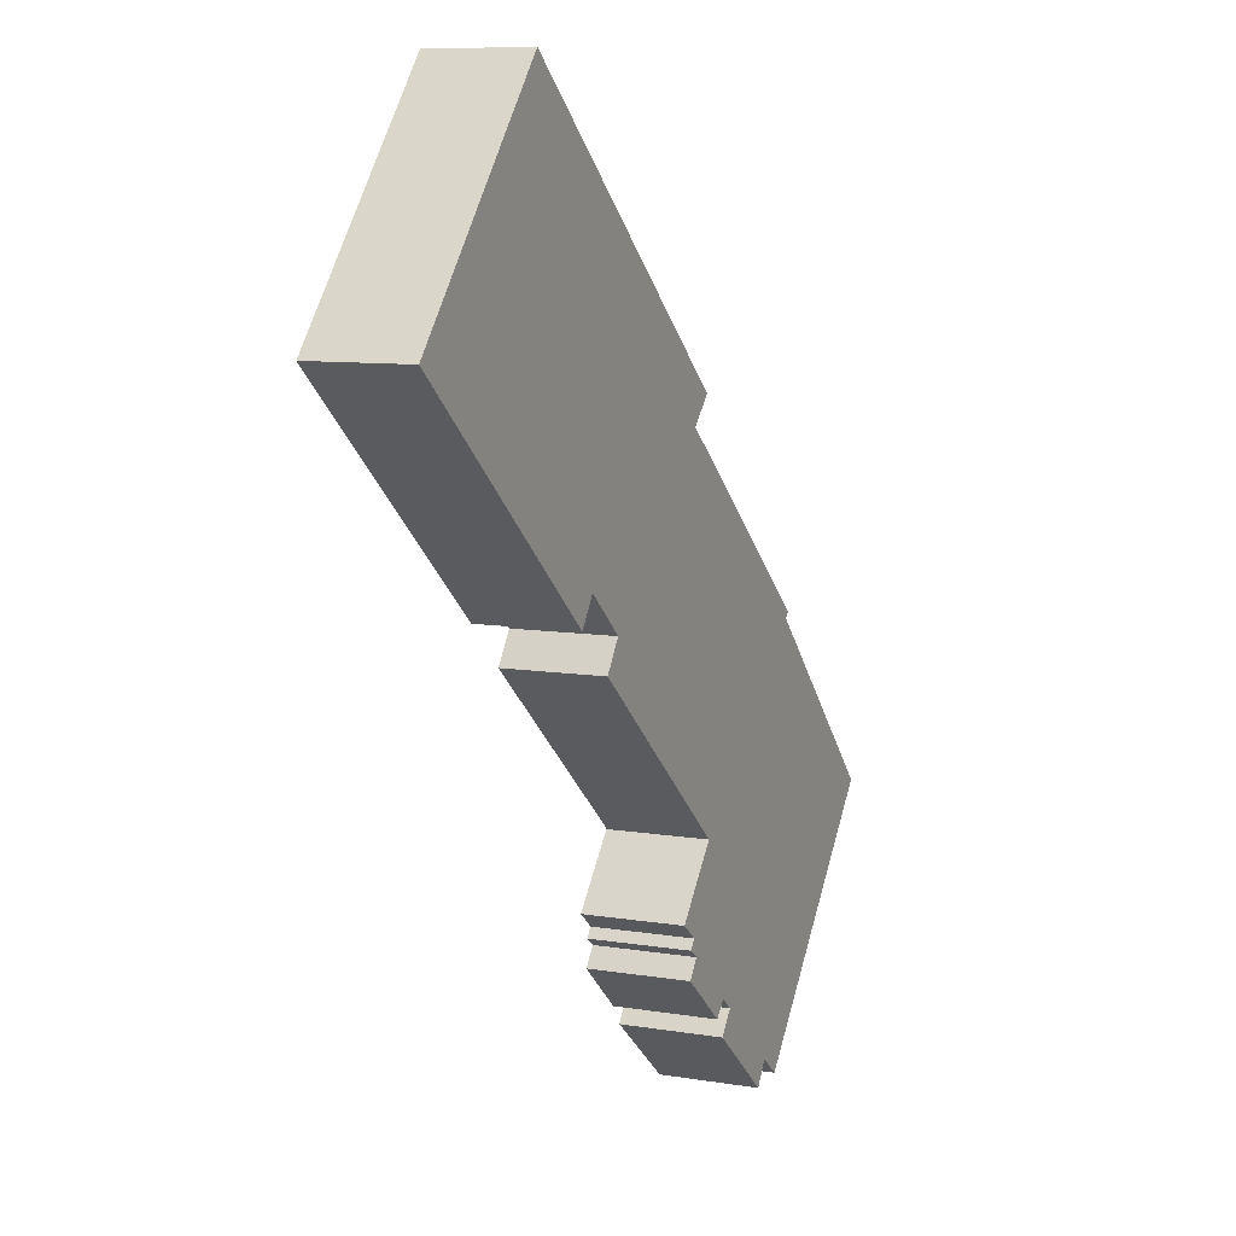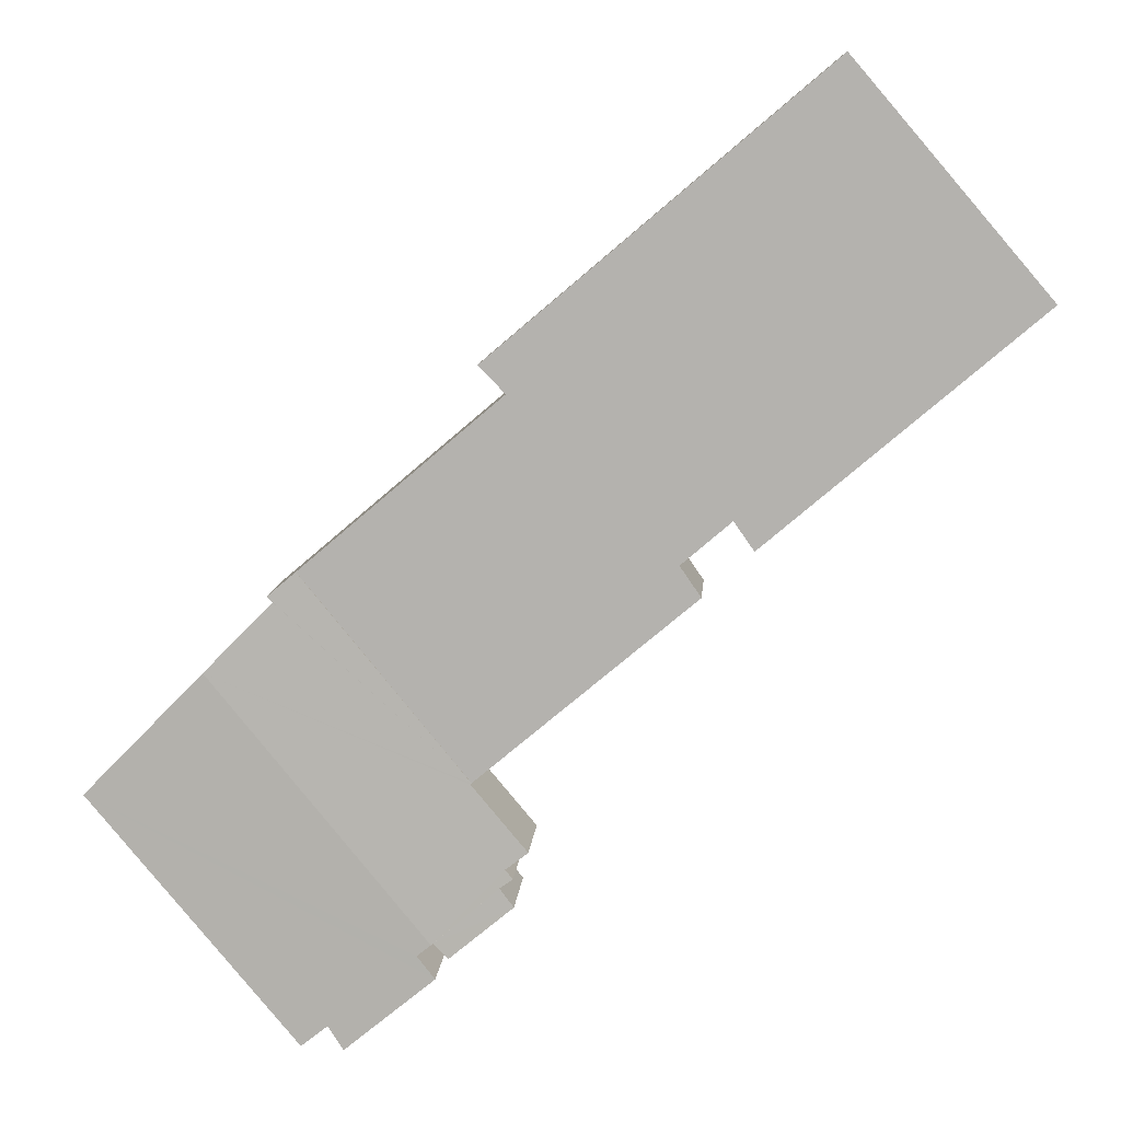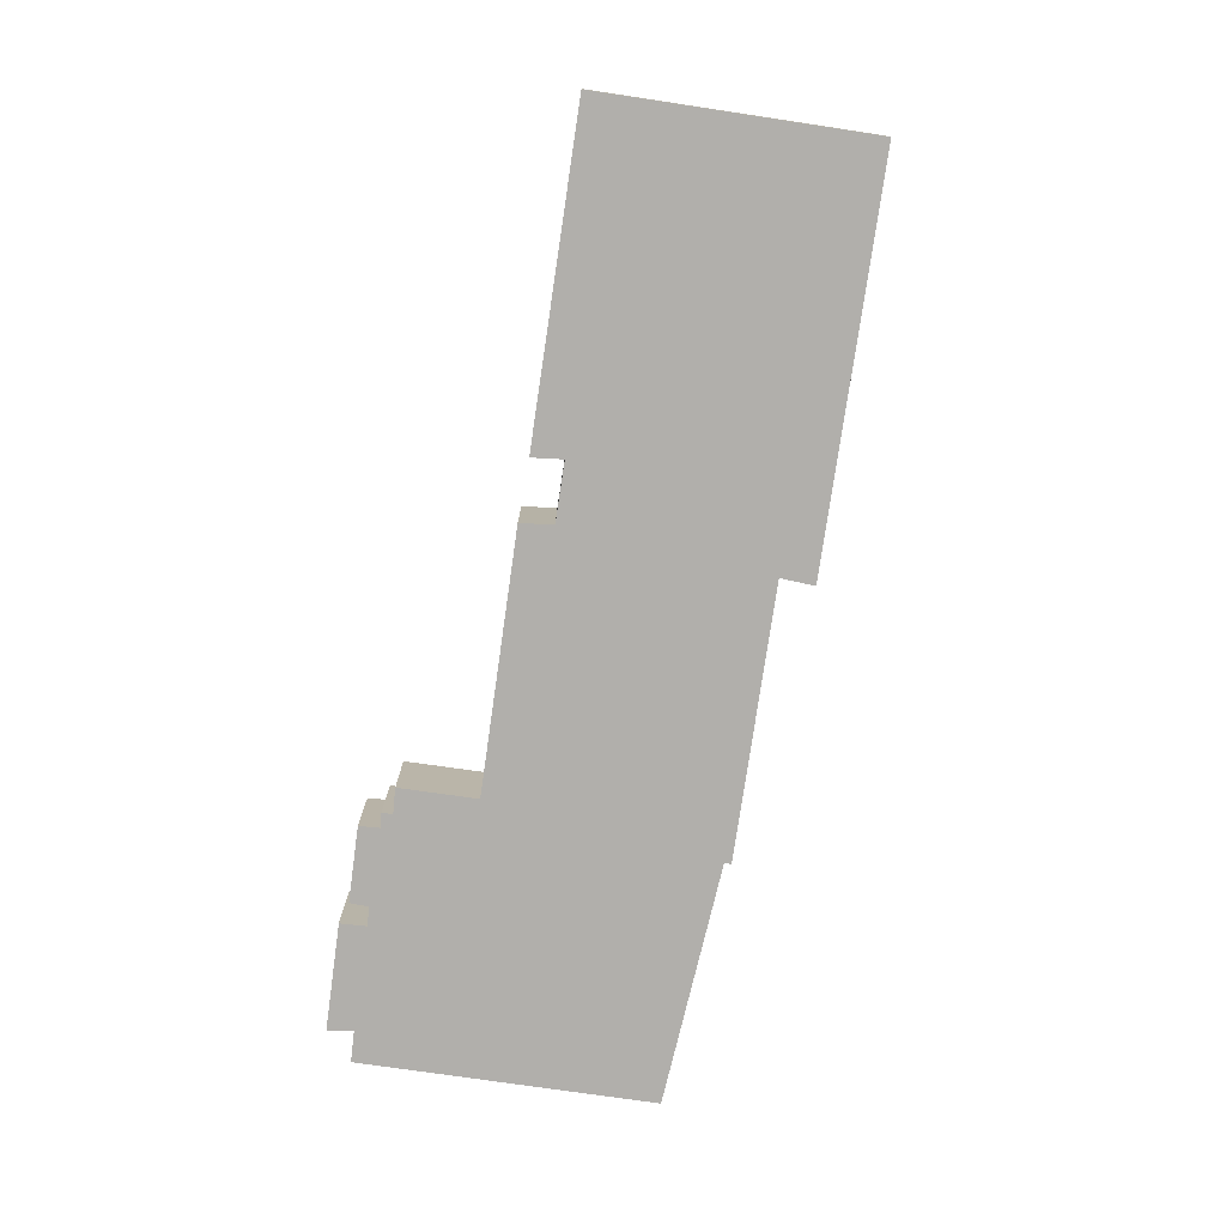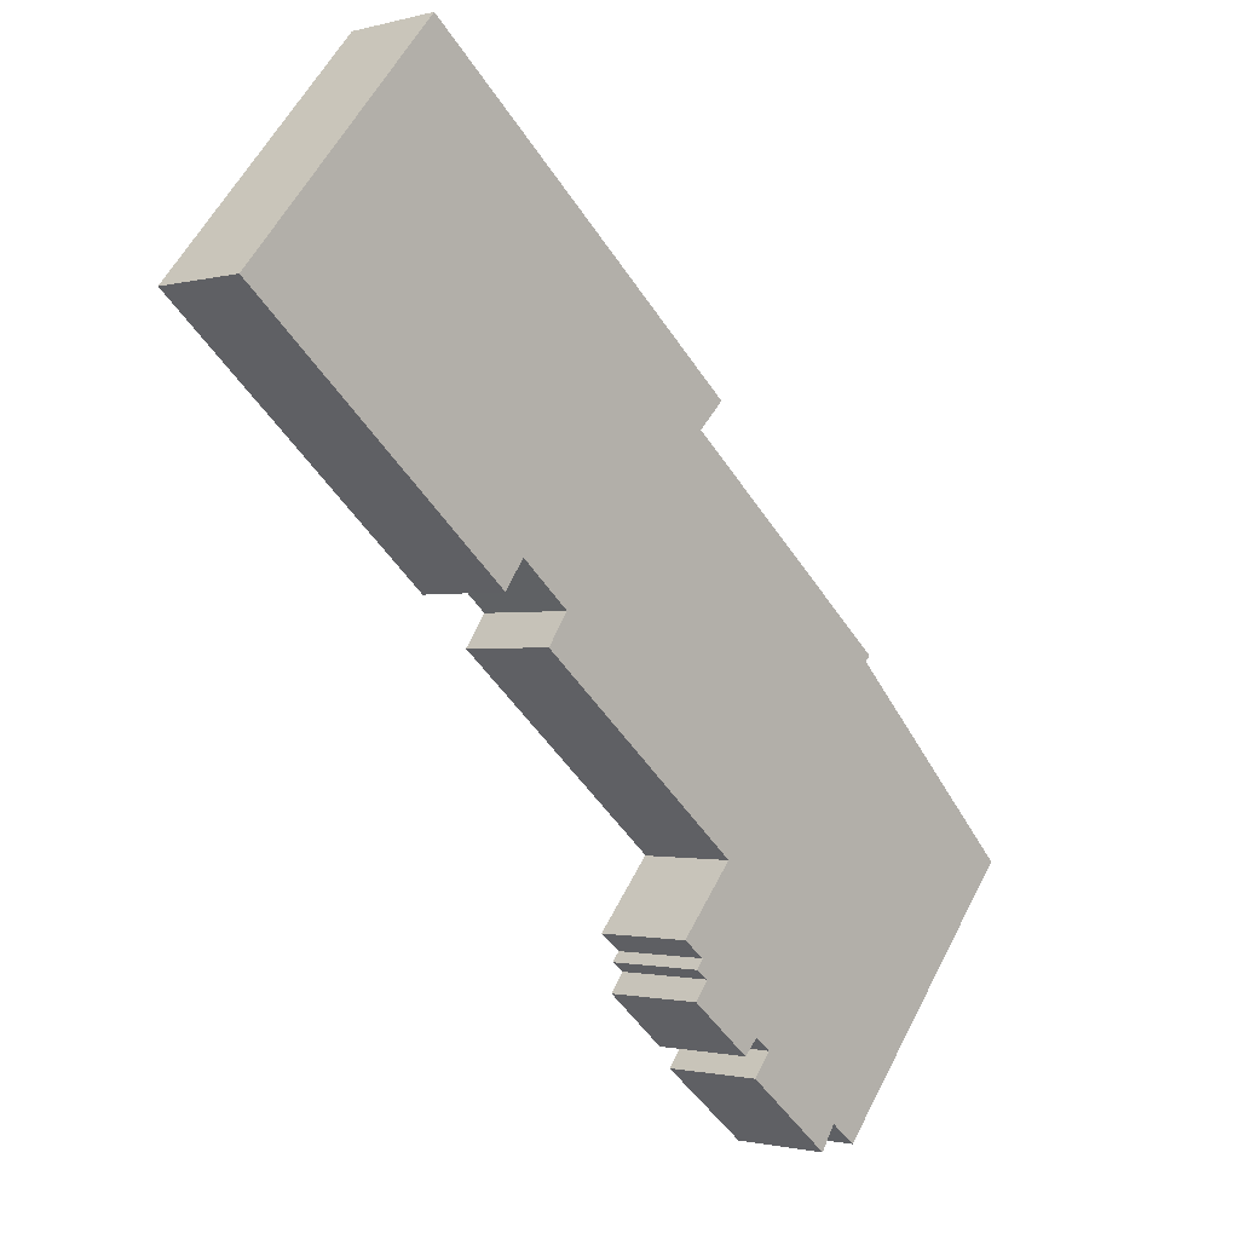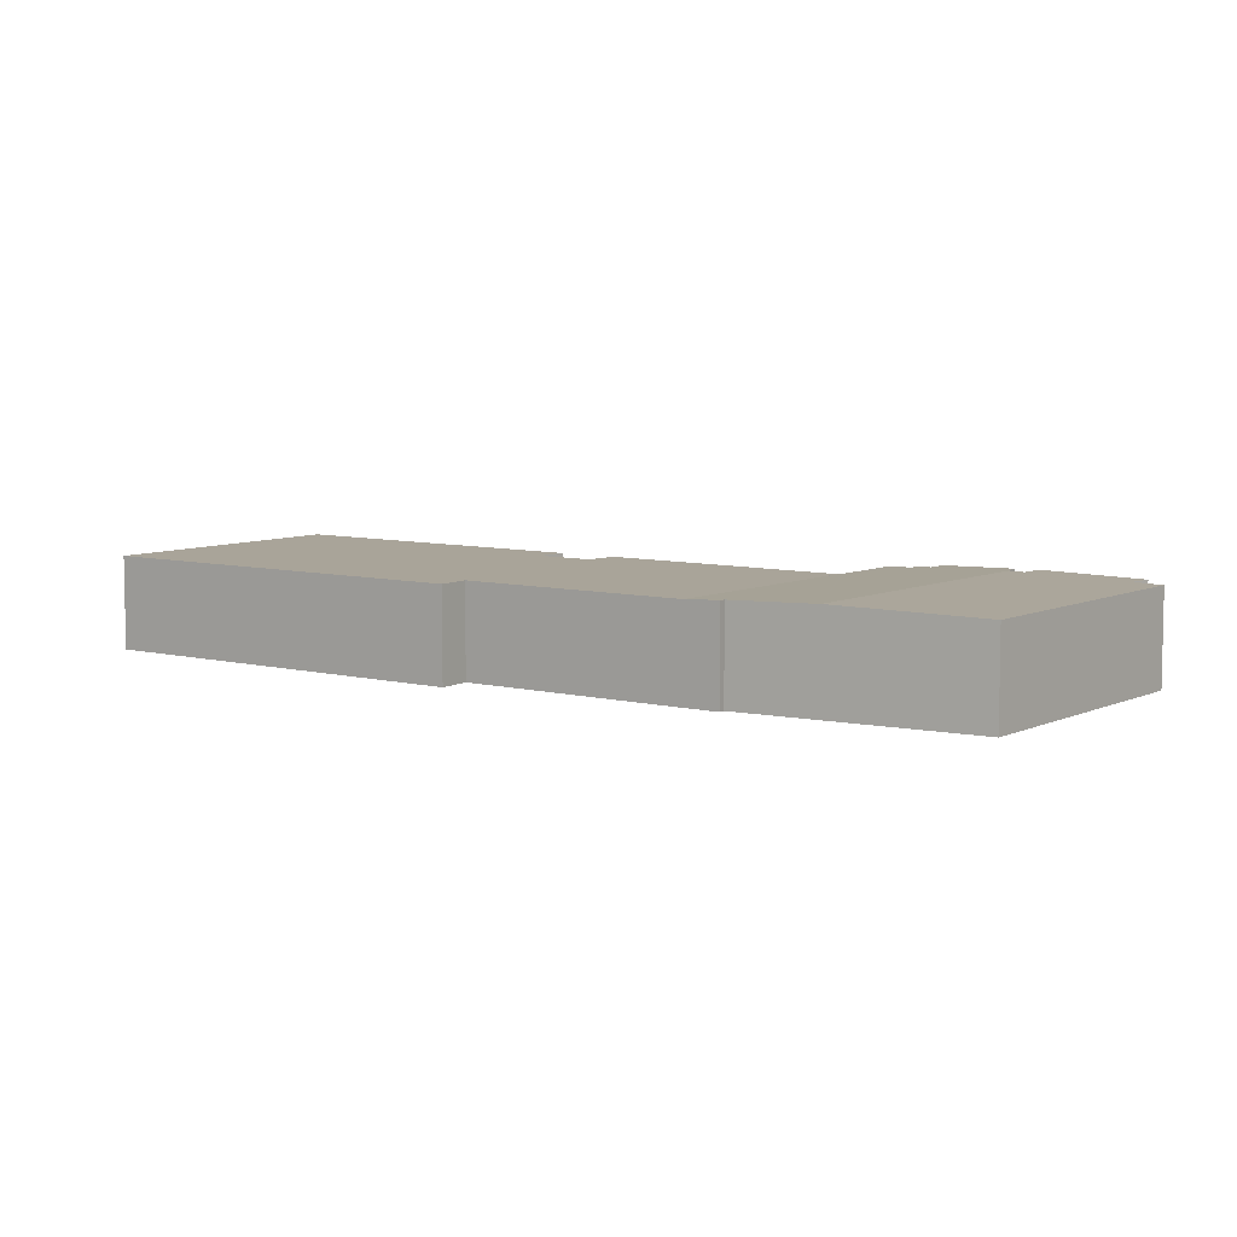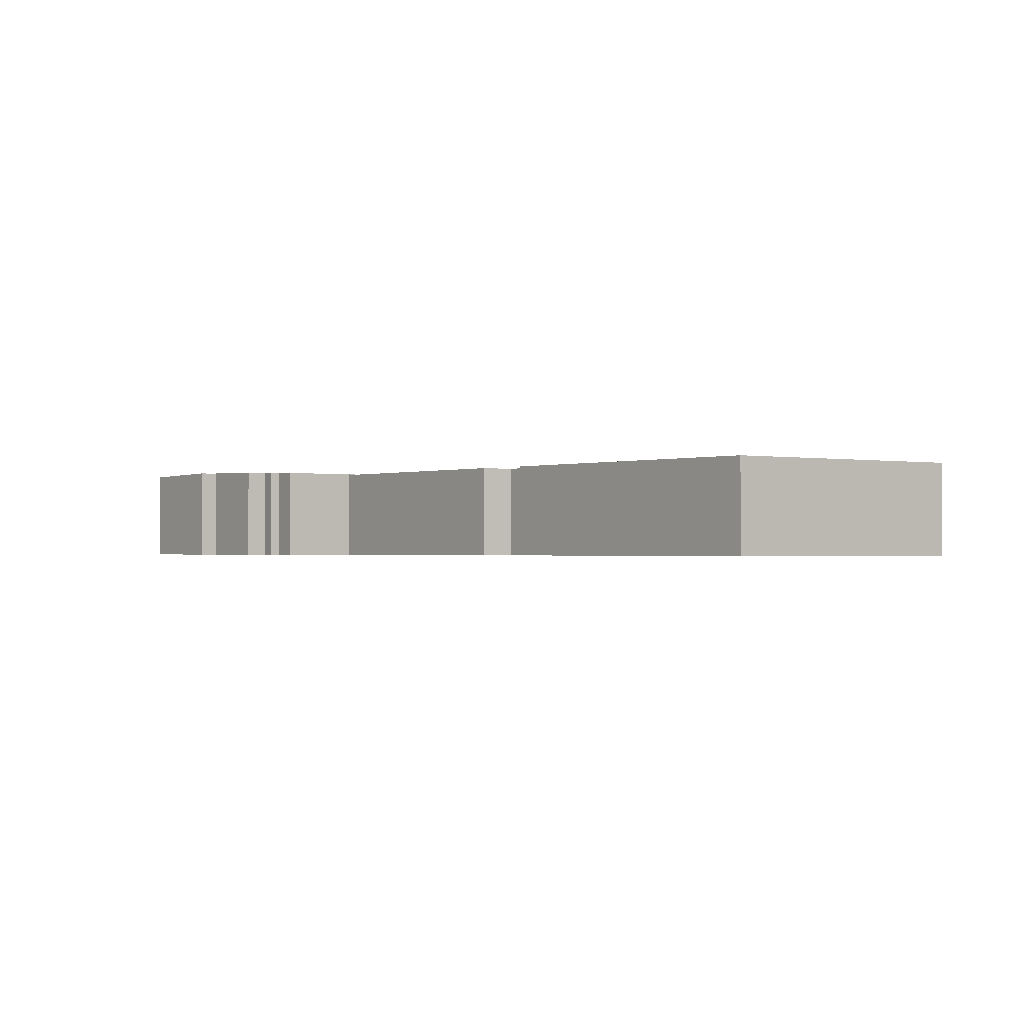
<metadata>
{"format":"obj","ext":"obj","renderer":"f3d","projection":"perspective","resolution":1024,"background":"white","views":[{"elev":8.8,"azim":-65.7,"up":"+Z"},{"elev":9.4,"azim":-175.9,"up":"+Z"},{"elev":-78.1,"azim":-58.1,"up":"+Y"},{"elev":-1.3,"azim":-45.6,"up":"+Z"},{"elev":7.3,"azim":76.8,"up":"+Y"},{"elev":-1.0,"azim":-87.2,"up":"+Y"}]}
</metadata>
<code>
v  18.63 3.511 -2.041
v  17.71 3.511 -2.991
v  13.78 3.511 2.076
v  0.223 3.511 0.261
v  9.558 3.511 -8.096
v  0 3.511 2.15e-16
v  6.814 3.511 7.978
v  9.575 3.511 -8.072
v  10.26 3.511 -7.091
v  12.01 3.511 -8.587
v  18.89 3.511 -16.04
v  24.71 3.511 -8.947
v  20.96 3.511 -5.756
v  11.3 3.511 -9.613
v  12.46 3.511 -10.64
v  11.28 3.511 -9.652
v  17.71 1.831e-16 -2.991
v  20.96 3.525e-16 -5.756
v  24.71 5.478e-16 -8.947
v  6.814 -4.885e-16 7.978
v  13.78 -1.271e-16 2.076
v  18.63 1.25e-16 -2.041
v  18.89 9.819e-16 -16.04
v  10.26 4.342e-16 -7.091
v  9.558 4.957e-16 -8.096
v  9.575 4.943e-16 -8.072
v  12.46 6.517e-16 -10.64
v  11.28 5.91e-16 -9.652
v  12.01 5.258e-16 -8.587
v  0 0 0
v  11.3 5.886e-16 -9.613
v  0.223 -1.598e-17 0.261
v  25.69 3.571 -9.78
v  18.89 3.54 -16.04
v  24.71 3.54 -8.947
v  25.5 3.57 -9.969
v  27.88 3.65 -12.39
v  18.94 3.541 -16.07
v  20.29 3.65 -21.65
v  17.78 3.564 -18.99
v  17 3.541 -18.39
v  17.97 3.577 -19.64
v  17.52 3.564 -19.32
v  20.21 3.648 -21.58
v  17.48 3.578 -20.29
v  19.7 3.646 -22.12
v  20.16 3.639 -22.84
v  23.86 3.573 -24.61
v  23.33 3.571 -25.45
v  32.08 3.552 -16.67
v  20.79 3.64 -22.04
v  24.79 3.554 -25.35
v  20.79 1.35e-15 -22.04
v  20.16 1.399e-15 -22.84
v  17.48 1.242e-15 -20.29
v  17.97 1.203e-15 -19.64
v  17.52 1.183e-15 -19.32
v  17.78 1.163e-15 -18.99
v  17 1.126e-15 -18.39
v  18.94 9.841e-16 -16.07
v  20.21 1.322e-15 -21.58
v  20.29 1.325e-15 -21.65
v  19.7 1.354e-15 -22.12
v  23.86 1.507e-15 -24.61
v  24.79 1.552e-15 -25.35
v  23.33 1.559e-15 -25.45
v  25.69 5.989e-16 -9.78
v  25.5 6.104e-16 -9.969
v  32.08 1.021e-15 -16.67
v  27.88 7.589e-16 -12.39
g defaultobject
f 1 2 3
f 4 5 6
f 5 4 7
f 5 7 8
f 8 7 9
f 9 7 10
f 10 7 11
f 11 7 2
f 11 2 12
f 2 7 3
f 12 2 13
f 14 15 16
f 15 14 10
f 15 10 11
f 17 13 2
f 13 17 18
f 13 18 12
f 12 18 19
f 20 3 7
f 3 20 21
f 3 21 1
f 1 21 22
f 19 11 12
f 11 19 23
f 24 8 9
f 8 24 5
f 5 24 25
f 25 24 26
f 22 2 1
f 2 22 17
f 23 15 11
f 15 23 27
f 15 27 16
f 16 27 28
f 29 9 10
f 9 29 24
f 25 6 5
f 6 25 30
f 28 14 16
f 14 28 10
f 10 28 29
f 29 28 31
f 30 4 6
f 4 30 7
f 7 30 20
f 20 30 32
f 32 21 20
f 21 32 30
f 21 30 25
f 21 25 24
f 24 25 26
f 27 17 28
f 17 27 18
f 18 27 23
f 18 23 19
f 24 22 21
f 22 24 29
f 22 29 17
f 17 29 31
f 17 31 28
f 33 34 35
f 34 33 36
f 34 36 37
f 34 37 38
f 38 37 39
f 38 39 40
f 38 40 41
f 40 39 42
f 40 42 43
f 42 39 44
f 42 44 45
f 46 45 44
f 47 48 49
f 48 47 50
f 50 47 51
f 50 51 37
f 37 51 39
f 50 52 48
f 47 53 51
f 53 47 54
f 55 42 45
f 42 55 56
f 57 40 43
f 40 57 58
f 59 38 41
f 38 59 60
f 23 35 34
f 35 23 19
f 53 39 51
f 39 53 44
f 44 53 61
f 61 53 62
f 63 45 46
f 45 63 55
f 56 43 42
f 43 56 57
f 58 41 40
f 41 58 59
f 60 34 38
f 34 60 23
f 52 64 48
f 64 52 65
f 49 54 47
f 54 49 66
f 61 46 44
f 46 61 63
f 67 36 33
f 36 67 68
f 50 65 52
f 65 50 69
f 64 49 48
f 49 64 66
f 35 67 33
f 67 35 19
f 68 37 36
f 37 68 50
f 50 68 70
f 50 70 69
f 63 61 55
f 66 64 54
f 23 67 19
f 67 23 68
f 68 23 70
f 70 23 69
f 69 23 60
f 69 60 59
f 69 59 58
f 69 58 57
f 69 57 56
f 69 56 55
f 69 55 61
f 69 61 62
f 69 62 53
f 69 53 65
f 65 53 64
f 64 53 54

</code>
